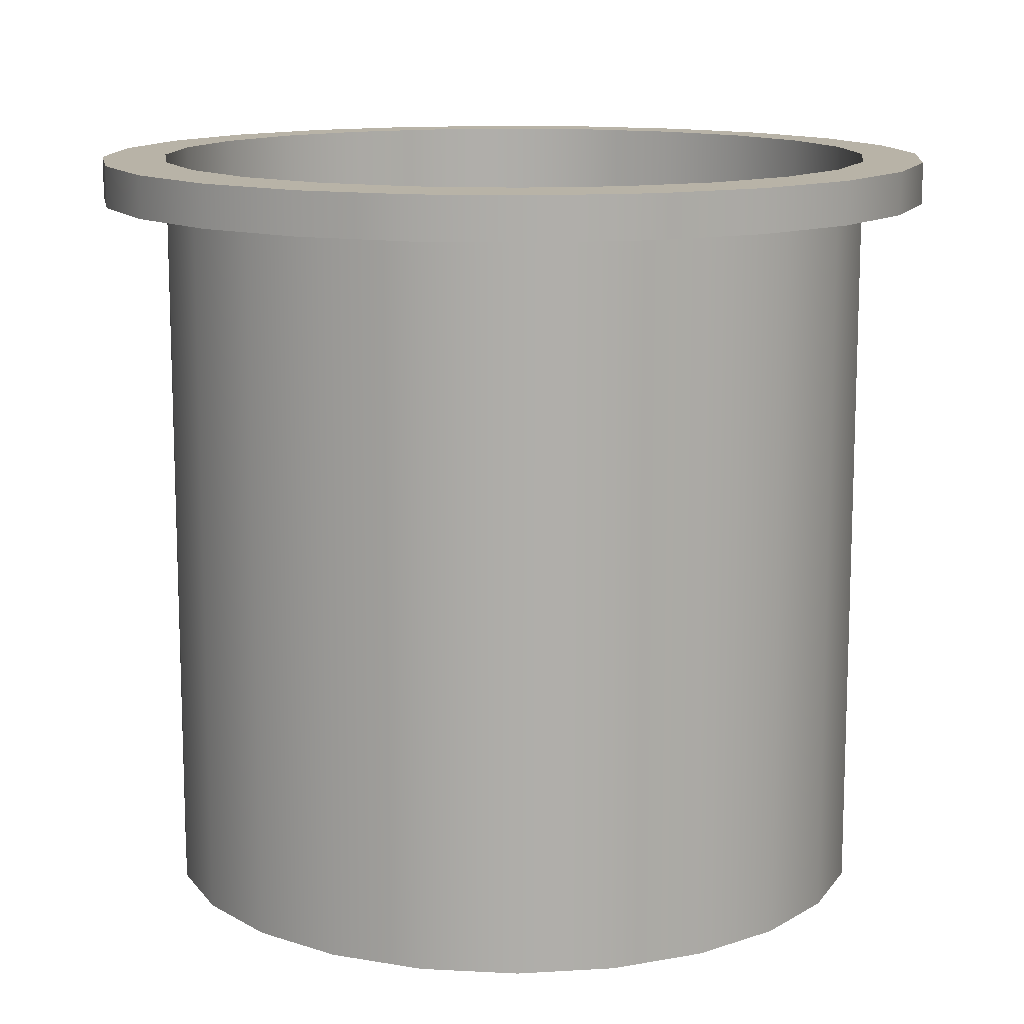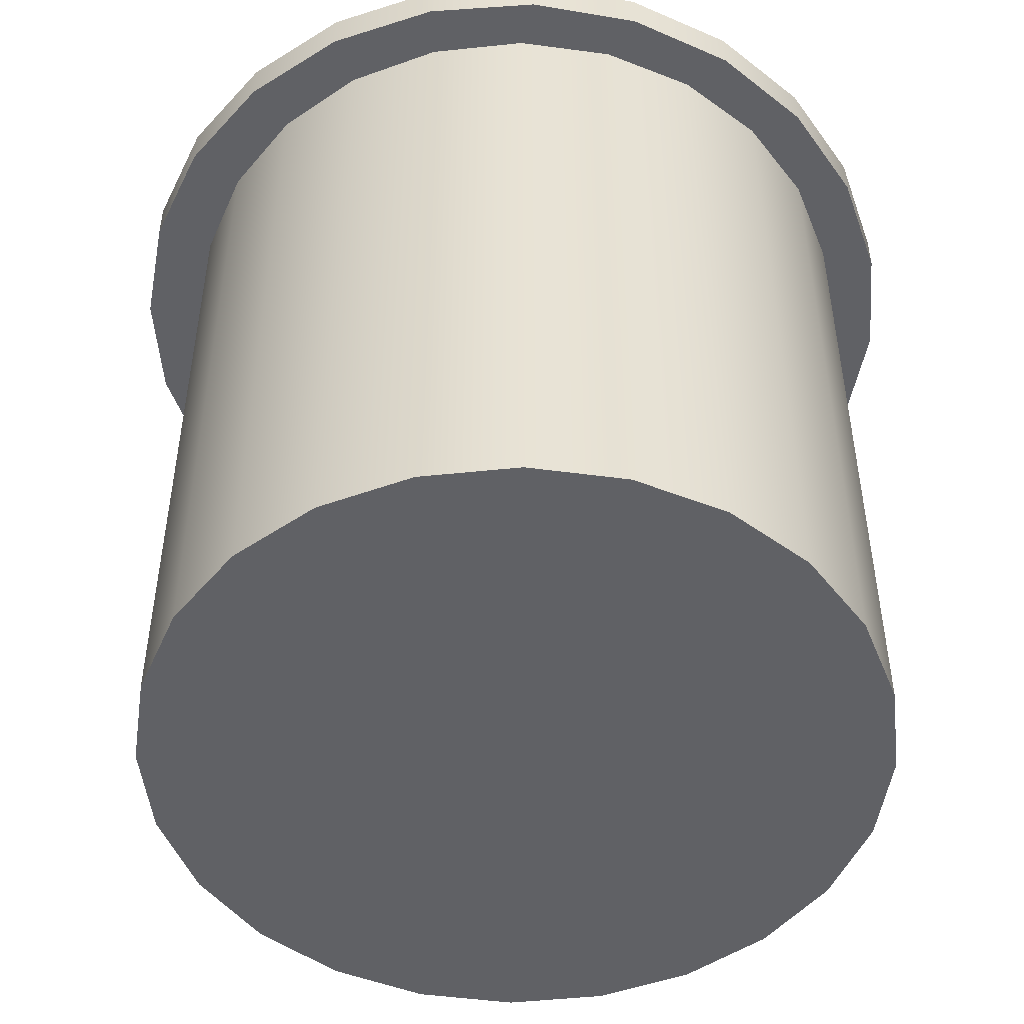
<metadata>
{"format":"obj","ext":"obj","renderer":"f3d","projection":"perspective","resolution":1024,"background":"white","views":[{"elev":12.7,"azim":-165.5,"up":"+Y"},{"elev":-49.5,"azim":-15.9,"up":"+Y"}]}
</metadata>
<code>
v 0.02082 -0.152 -0.04238
v 0.01759 -0.1569 -0.04792
v 0.01657 -0.1535 -0.04807
v 0.02185 -0.1554 -0.04223
v 0.01104 -0.1554 -0.05239
v 0.01671 -0.1517 -0.008739
v 0.02351 -0.1509 -0.03572
v 0.01773 -0.1551 -0.008583
v 0.01206 -0.1588 -0.05224
v 0.0112 -0.1532 -0.004218
v 0.02092 -0.1507 -0.01458
v 0.02453 -0.1543 -0.03557
v 0.02195 -0.1541 -0.01442
v 0.01223 -0.1566 -0.004072
v 0.004596 -0.1575 -0.05506
v 0.004791 -0.155 -0.001324
v 0.02443 -0.1503 -0.02854
v 0.02356 -0.1502 -0.02133
v 0.005824 -0.1584 -0.001178
v 0.005629 -0.1609 -0.05491
v 0.02458 -0.1536 -0.02117
v 0.02547 -0.1537 -0.02839
v -0.002302 -0.1596 -0.05589
v -0.002098 -0.1571 -0.000262
v -0.001075 -0.1605 -0.000106
v -0.00127 -0.163 -0.05573
v -0.009191 -0.1617 -0.05482
v -0.008996 -0.1592 -0.00109
v -0.007973 -0.1626 -0.000935
v -0.008158 -0.1651 -0.05466
v -0.0156 -0.1635 -0.05192
v -0.01544 -0.1613 -0.003751
v -0.0144 -0.1647 -0.003604
v -0.01458 -0.1669 -0.05178
v -0.02111 -0.165 -0.04741
v -0.02096 -0.1632 -0.008077
v -0.01994 -0.1666 -0.007921
v -0.02007 -0.1684 -0.04726
v -0.02532 -0.166 -0.04158
v -0.02522 -0.1647 -0.01376
v -0.02419 -0.1681 -0.01361
v -0.02428 -0.1694 -0.04142
v -0.02796 -0.1665 -0.03482
v -0.0279 -0.1658 -0.02042
v -0.02688 -0.1692 -0.02027
v -0.02693 -0.1699 -0.03467
v -0.02883 -0.1664 -0.0276
v -0.02781 -0.1698 -0.02746
v -0.004748 -0.1693 -0.05718
v 0.003261 -0.2481 -0.05823
v -0.004748 -0.2481 -0.05718
v 0.003261 -0.1693 -0.05823
v -0.004748 -0.2481 0.002583
v -0.01221 -0.1693 -0.05409
v 0.01127 -0.2481 -0.05718
v 0.003261 -0.2481 0.003645
v -0.01221 -0.2481 -0.05409
v 0.01127 -0.1693 -0.05718
v 0.003261 -0.1693 0.003645
v -0.01221 -0.2481 -0.000506
v -0.01861 -0.1693 -0.04917
v 0.01872 -0.2481 -0.05409
v 0.01127 -0.2481 0.002583
v -0.004748 -0.1693 0.002583
v 0.01127 -0.1693 0.002583
v -0.01861 -0.2481 -0.005417
v -0.01861 -0.2481 -0.04917
v 0.01872 -0.1693 -0.05409
v -0.01221 -0.1693 -0.000506
v -0.02353 -0.2481 -0.04276
v 0.02514 -0.2481 -0.04917
v 0.01872 -0.2481 -0.000506
v 0.01872 -0.1693 -0.000506
v -0.01861 -0.1693 -0.005417
v -0.02353 -0.2481 -0.01183
v -0.02353 -0.1693 -0.04276
v 0.02514 -0.1693 -0.04917
v -0.02353 -0.1693 -0.01183
v -0.02662 -0.2481 -0.0353
v -0.02662 -0.2481 -0.01929
v 0.03005 -0.1693 -0.04276
v 0.02514 -0.2481 -0.005417
v 0.02514 -0.1693 -0.005417
v -0.02662 -0.1693 -0.01929
v -0.02662 -0.1693 -0.0353
v 0.03005 -0.2481 -0.04276
v -0.02768 -0.2481 -0.02729
v -0.02768 -0.1693 -0.02729
v 0.03315 -0.1693 -0.0353
v 0.03005 -0.2481 -0.01183
v 0.03315 -0.2481 -0.0353
v 0.03005 -0.1693 -0.01183
v 0.0342 -0.1693 -0.02729
v 0.03315 -0.2481 -0.01929
v 0.0342 -0.2481 -0.02729
v 0.03315 -0.1693 -0.01929
v 0.2477 -0.2701 0.09213
v 0.2477 -0.2701 -0.04079
v 0.2564 -0.2701 0.02567
v 0.222 -0.2701 0.154
v 0.2564 0.2372 0.02567
v 0.2477 0.2372 0.09213
v 0.222 0.2372 0.154
v 0.222 -0.2701 -0.1027
v 0.2477 0.2372 -0.04079
v 0.1812 0.2372 0.2072
v 0.1812 -0.2701 0.2072
v 0.2515 0.2372 -0.1425
v 0.2477 0.2666 -0.04079
v 0.2631 0.2372 0.1559
v 0.2564 0.2666 0.02567
v 0.2181 0.2372 0.2195
v 0.2477 0.2666 0.09213
v 0.222 0.2666 0.154
v 0.1812 -0.2701 -0.1559
v 0.222 0.2372 -0.1027
v 0.2016 0.2372 -0.2024
v 0.222 0.2666 -0.1027
v 0.128 -0.2701 0.248
v 0.1582 0.2372 0.2693
v 0.1812 0.2666 0.2072
v 0.2841 0.2372 -0.07167
v 0.2515 0.2666 -0.1425
v 0.2016 0.2666 -0.2024
v 0.2181 0.2666 0.2195
v 0.2631 0.2666 0.1559
v 0.128 0.2372 0.248
v 0.128 0.2666 0.248
v 0.128 -0.2701 -0.1967
v 0.1812 0.2372 -0.1559
v 0.1812 0.2666 -0.1559
v 0.2901 0.2372 0.08274
v 0.2841 0.2666 -0.07167
v 0.06611 -0.2701 0.2737
v 0.1582 0.2666 0.2693
v 0.08741 0.2372 0.3019
v 0.06611 -0.2701 -0.2224
v 0.128 0.2372 -0.1967
v 0.138 0.2372 -0.2474
v 0.2973 0.2372 0.005146
v 0.2973 0.2666 0.005146
v 0.138 0.2666 -0.2474
v 0.06611 0.2666 0.2737
v 0.06611 0.2372 0.2737
v 0.08741 0.2666 0.3019
v 0.06611 0.2372 -0.2224
v 0.2901 0.2666 0.08274
v 0.128 0.2666 -0.1967
v -0.000344 -0.2701 0.2824
v -0.000344 -0.2701 -0.2311
v 0.0106 0.2372 0.3151
v -0.000344 0.2372 -0.2311
v 0.0649 0.2372 -0.2744
v 0.0649 0.2666 -0.2744
v -0.000344 0.2666 0.2824
v 0.0106 0.2666 0.3151
v -0.000344 0.2372 0.2824
v 0.06611 0.2666 -0.2224
v -0.06681 -0.2701 0.2737
v -0.06681 0.2372 -0.2224
v -0.06701 0.2372 0.308
v -0.0127 0.2372 -0.2815
v -0.000344 0.2666 -0.2311
v -0.0127 0.2666 -0.2815
v -0.06681 0.2666 0.2737
v -0.06701 0.2666 0.308
v -0.06681 0.2372 0.2737
v -0.06681 -0.2701 -0.2224
v -0.1287 -0.2701 0.248
v -0.1287 0.2372 -0.1967
v -0.08951 0.2372 -0.2683
v -0.06681 0.2666 -0.2224
v -0.1287 0.2372 0.248
v -0.08951 0.2666 -0.2683
v -0.1287 0.2666 0.248
v -0.1401 0.2372 0.281
v -0.1287 -0.2701 -0.1967
v -0.1401 0.2666 0.281
v -0.1819 -0.2701 0.2072
v -0.1819 0.2372 -0.1559
v -0.1603 0.2372 -0.2357
v -0.1287 0.2666 -0.1967
v -0.1603 0.2666 -0.2357
v -0.1819 0.2372 0.2072
v -0.1819 0.2666 0.2072
v -0.2038 0.2372 0.236
v -0.1819 -0.2701 -0.1559
v -0.2038 0.2666 0.236
v -0.2227 0.2372 0.154
v -0.2227 -0.2701 0.154
v -0.2227 -0.2701 -0.1027
v -0.2202 0.2372 -0.1859
v -0.1819 0.2666 -0.1559
v -0.2202 0.2666 -0.1859
v -0.2227 0.2666 0.154
v -0.2536 0.2666 0.176
v -0.2227 0.2372 -0.1027
v -0.2227 0.2666 -0.1027
v -0.2536 0.2372 0.176
v -0.2484 0.2372 0.09213
v -0.2484 -0.2701 0.09213
v -0.2484 -0.2701 -0.04079
v -0.2652 0.2372 -0.1223
v -0.2484 0.2666 0.09213
v -0.2862 0.2666 0.1053
v -0.2484 0.2372 -0.04079
v -0.2484 0.2666 -0.04079
v -0.2652 0.2666 -0.1223
v -0.2571 0.2372 0.02567
v -0.2571 0.2666 0.02567
v -0.2862 0.2372 0.1053
v -0.2571 -0.2701 0.02567
v -0.2922 0.2372 -0.04917
v -0.2994 0.2666 0.02844
v -0.2922 0.2666 -0.04917
v -0.2994 0.2372 0.02844
g mesh1_mesh1-geometry
f 1 2 3
f 2 1 4
f 3 2 1
f 4 1 2
f 2 5 3
f 3 5 2
f 6 1 3
f 3 1 6
f 7 4 1
f 1 4 7
f 4 8 2
f 2 8 4
f 5 2 9
f 9 2 5
f 10 3 5
f 5 3 10
f 11 1 6
f 6 1 11
f 6 3 10
f 10 3 6
f 4 7 12
f 12 7 4
f 11 7 1
f 1 7 11
f 4 13 8
f 8 13 4
f 2 8 14
f 14 8 2
f 2 14 9
f 9 14 2
f 9 15 5
f 5 15 9
f 10 5 16
f 16 5 10
f 6 13 11
f 11 13 6
f 10 8 6
f 6 8 10
f 17 12 7
f 7 12 17
f 12 13 4
f 4 13 12
f 18 7 11
f 11 7 18
f 13 6 8
f 8 6 13
f 8 10 14
f 14 10 8
f 9 14 19
f 19 14 9
f 15 9 20
f 20 9 15
f 16 5 15
f 15 5 16
f 16 14 10
f 10 14 16
f 21 11 13
f 13 11 21
f 12 17 22
f 22 17 12
f 7 18 17
f 17 18 7
f 12 21 13
f 13 21 12
f 11 21 18
f 18 21 11
f 14 16 19
f 19 16 14
f 9 19 20
f 20 19 9
f 20 23 15
f 15 23 20
f 16 15 24
f 24 15 16
f 18 22 17
f 17 22 18
f 21 12 22
f 22 12 21
f 22 18 21
f 21 18 22
f 24 19 16
f 16 19 24
f 20 19 25
f 25 19 20
f 23 20 26
f 26 20 23
f 24 15 23
f 23 15 24
f 19 24 25
f 25 24 19
f 20 25 26
f 26 25 20
f 26 27 23
f 23 27 26
f 24 23 28
f 28 23 24
f 28 25 24
f 24 25 28
f 26 25 29
f 29 25 26
f 27 26 30
f 30 26 27
f 28 23 27
f 27 23 28
f 25 28 29
f 29 28 25
f 26 29 30
f 30 29 26
f 30 31 27
f 27 31 30
f 28 27 32
f 32 27 28
f 32 29 28
f 28 29 32
f 30 29 33
f 33 29 30
f 31 30 34
f 34 30 31
f 32 27 31
f 31 27 32
f 29 32 33
f 33 32 29
f 30 33 34
f 34 33 30
f 34 35 31
f 31 35 34
f 32 31 36
f 36 31 32
f 36 33 32
f 32 33 36
f 34 33 37
f 37 33 34
f 35 34 38
f 38 34 35
f 36 31 35
f 35 31 36
f 33 36 37
f 37 36 33
f 34 37 38
f 38 37 34
f 38 39 35
f 35 39 38
f 36 35 40
f 40 35 36
f 36 41 37
f 37 41 36
f 38 37 41
f 41 37 38
f 39 38 42
f 42 38 39
f 40 35 39
f 39 35 40
f 41 36 40
f 40 36 41
f 38 41 42
f 42 41 38
f 42 43 39
f 39 43 42
f 40 39 44
f 44 39 40
f 40 45 41
f 41 45 40
f 42 41 45
f 45 41 42
f 43 42 46
f 46 42 43
f 44 39 43
f 43 39 44
f 45 40 44
f 44 40 45
f 42 45 46
f 46 45 42
f 46 47 43
f 43 47 46
f 44 43 47
f 47 43 44
f 44 48 45
f 45 48 44
f 46 45 48
f 48 45 46
f 47 46 48
f 48 46 47
f 48 44 47
f 47 44 48
g mesh2_mesh2-geometry
l 3 1
l 5 3
l 1 7
l 15 5
l 7 17
l 23 15
l 17 18
l 27 23
l 18 11
l 31 27
l 11 6
l 35 31
l 6 10
l 39 35
l 10 16
l 43 39
l 16 24
l 47 43
l 24 28
l 44 47
l 28 32
l 40 44
l 32 36
l 36 40
g mesh3_mesh3-geometry
l 2 4
l 9 2
l 4 12
l 20 9
l 12 22
l 26 20
l 22 21
l 30 26
l 21 13
l 34 30
l 13 8
l 38 34
l 8 14
l 42 38
l 14 19
l 46 42
l 19 25
l 48 46
l 25 29
l 45 48
l 29 33
l 41 45
l 33 37
l 37 41
g mesh4_mesh4-geometry
f 49 50 51
f 50 49 52
f 51 50 49
f 52 49 50
f 50 53 51
f 51 53 50
f 51 54 49
f 49 54 51
f 52 55 50
f 50 55 52
f 50 56 53
f 53 56 50
f 51 53 57
f 57 53 51
f 54 51 57
f 57 51 54
f 55 52 58
f 58 52 55
f 55 56 50
f 50 56 55
f 59 53 56
f 56 53 59
f 57 53 60
f 60 53 57
f 57 61 54
f 54 61 57
f 58 62 55
f 55 62 58
f 55 63 56
f 56 63 55
f 53 59 64
f 64 59 53
f 56 65 59
f 59 65 56
f 64 60 53
f 53 60 64
f 57 60 66
f 66 60 57
f 61 57 67
f 67 57 61
f 62 58 68
f 68 58 62
f 62 63 55
f 55 63 62
f 65 56 63
f 63 56 65
f 60 64 69
f 69 64 60
f 69 66 60
f 60 66 69
f 57 66 67
f 67 66 57
f 70 61 67
f 67 61 70
f 68 71 62
f 62 71 68
f 62 72 63
f 63 72 62
f 63 73 65
f 65 73 63
f 66 69 74
f 74 69 66
f 67 66 75
f 75 66 67
f 61 70 76
f 76 70 61
f 67 75 70
f 70 75 67
f 71 68 77
f 77 68 71
f 71 72 62
f 62 72 71
f 73 63 72
f 72 63 73
f 78 66 74
f 74 66 78
f 66 78 75
f 75 78 66
f 79 76 70
f 70 76 79
f 70 75 80
f 80 75 70
f 81 71 77
f 77 71 81
f 71 82 72
f 72 82 71
f 72 83 73
f 73 83 72
f 84 75 78
f 78 75 84
f 76 79 85
f 85 79 76
f 70 80 79
f 79 80 70
f 75 84 80
f 80 84 75
f 71 81 86
f 86 81 71
f 86 82 71
f 71 82 86
f 83 72 82
f 82 72 83
f 87 85 79
f 79 85 87
f 79 80 87
f 87 80 79
f 88 80 84
f 84 80 88
f 89 86 81
f 81 86 89
f 86 90 82
f 82 90 86
f 90 83 82
f 82 83 90
f 85 87 88
f 88 87 85
f 80 88 87
f 87 88 80
f 86 89 91
f 91 89 86
f 91 90 86
f 86 90 91
f 83 90 92
f 92 90 83
f 93 91 89
f 89 91 93
f 91 94 90
f 90 94 91
f 94 92 90
f 90 92 94
f 91 93 95
f 95 93 91
f 94 91 95
f 95 91 94
f 92 94 96
f 96 94 92
f 96 95 93
f 93 95 96
f 95 96 94
f 94 96 95
g mesh5_mesh5-geometry
l 56 63
l 53 56
l 63 72
l 60 53
l 72 82
l 66 60
l 82 90
l 75 66
l 90 94
l 80 75
l 94 95
l 87 80
l 95 91
l 79 87
l 91 86
l 70 79
l 86 71
l 67 70
l 71 62
l 57 67
l 62 55
l 51 57
l 55 50
l 50 51
g mesh6_mesh6-geometry
f 97 98 99
f 98 97 100
f 99 98 97
f 100 97 98
f 98 101 99
f 99 101 98
f 99 102 97
f 97 102 99
f 97 103 100
f 100 103 97
f 98 100 104
f 104 100 98
f 101 98 105
f 105 98 101
f 102 99 101
f 101 99 102
f 103 97 102
f 102 97 103
f 106 100 103
f 103 100 106
f 104 100 107
f 107 100 104
f 104 105 98
f 98 105 104
f 108 101 105
f 101 109 105
f 110 102 101
f 102 111 101
f 102 112 103
f 103 113 102
f 100 106 107
f 107 106 100
f 103 112 106
f 106 114 103
f 104 107 115
f 115 107 104
f 105 104 116
f 116 104 105
f 108 110 101
f 108 105 117
f 109 101 111
f 118 105 109
f 102 110 112
f 111 102 113
f 113 103 114
f 106 119 107
f 107 119 106
f 106 112 120
f 114 106 121
f 115 107 119
f 119 107 115
f 115 116 104
f 104 116 115
f 117 105 116
f 105 118 116
f 122 110 108
f 117 123 108
f 111 123 109
f 109 124 118
f 110 125 112
f 113 126 111
f 125 113 114
f 119 106 127
f 127 106 119
f 125 120 112
f 106 120 127
f 106 128 121
f 125 114 121
f 115 119 129
f 129 119 115
f 116 115 130
f 130 115 116
f 117 116 130
f 131 116 118
f 122 132 110
f 108 133 122
f 123 117 124
f 133 108 123
f 126 123 111
f 109 123 124
f 118 124 131
f 125 110 126
f 126 113 125
f 128 106 127
f 127 134 119
f 119 134 127
f 120 125 135
f 127 120 136
f 135 121 128
f 125 121 135
f 129 119 137
f 137 119 129
f 138 115 129
f 129 115 138
f 115 138 130
f 130 138 115
f 116 131 130
f 117 130 139
f 132 122 140
f 132 126 110
f 141 122 133
f 117 142 124
f 126 133 123
f 131 124 142
f 127 143 128
f 134 127 144
f 144 127 134
f 137 119 134
f 134 119 137
f 135 136 120
f 127 136 144
f 135 128 145
f 146 129 137
f 137 129 146
f 129 146 138
f 138 146 129
f 139 130 138
f 131 138 130
f 142 117 139
f 122 141 140
f 140 147 132
f 126 132 147
f 133 147 141
f 147 133 126
f 131 142 148
f 143 127 144
f 145 128 143
f 144 149 134
f 134 149 144
f 137 134 150
f 150 134 137
f 136 135 145
f 144 136 151
f 137 152 146
f 146 152 137
f 153 138 146
f 148 146 138
f 139 138 153
f 138 131 148
f 139 154 142
f 147 140 141
f 148 142 154
f 144 155 143
f 145 143 156
f 149 144 157
f 157 144 149
f 150 134 149
f 149 134 150
f 152 137 150
f 150 137 152
f 145 151 136
f 144 151 157
f 153 146 152
f 158 152 146
f 146 148 158
f 154 139 153
f 148 154 158
f 155 144 157
f 156 143 155
f 151 145 156
f 157 159 149
f 149 159 157
f 150 149 159
f 159 149 150
f 150 160 152
f 152 160 150
f 157 151 161
f 153 152 162
f 152 158 163
f 153 164 154
f 158 154 163
f 157 165 155
f 156 155 166
f 156 161 151
f 159 157 167
f 167 157 159
f 150 159 168
f 168 159 150
f 160 150 168
f 168 150 160
f 162 152 160
f 163 160 152
f 157 161 167
f 164 153 162
f 163 154 164
f 165 157 167
f 166 155 165
f 161 156 166
f 167 169 159
f 159 169 167
f 168 159 169
f 169 159 168
f 168 170 160
f 160 170 168
f 162 160 171
f 160 163 172
f 167 161 173
f 162 174 164
f 163 164 172
f 167 175 165
f 166 165 175
f 166 176 161
f 169 167 173
f 173 167 169
f 168 169 177
f 177 169 168
f 170 168 177
f 177 168 170
f 171 160 170
f 172 170 160
f 174 162 171
f 173 161 176
f 175 167 173
f 172 164 174
f 166 175 178
f 176 166 178
f 173 179 169
f 169 179 173
f 177 169 179
f 179 169 177
f 177 180 170
f 170 180 177
f 171 170 181
f 170 172 182
f 171 183 174
f 173 176 184
f 173 185 175
f 172 174 182
f 178 175 185
f 178 186 176
f 179 173 184
f 184 173 179
f 177 179 187
f 187 179 177
f 180 177 187
f 187 177 180
f 181 170 180
f 182 180 170
f 183 171 181
f 182 174 183
f 184 176 186
f 185 173 184
f 178 185 188
f 186 178 188
f 189 179 184
f 184 179 189
f 187 179 190
f 190 179 187
f 191 180 187
f 187 180 191
f 181 180 192
f 180 182 193
f 181 194 183
f 182 183 193
f 184 186 189
f 189 185 184
f 188 185 195
f 196 186 188
f 179 189 190
f 190 189 179
f 187 190 191
f 191 190 187
f 180 191 197
f 197 191 180
f 192 180 197
f 194 181 192
f 198 180 193
f 193 183 194
f 189 186 199
f 185 189 195
f 188 195 196
f 186 196 199
f 200 190 189
f 189 190 200
f 191 190 201
f 201 190 191
f 202 197 191
f 191 197 202
f 180 198 197
f 192 197 203
f 203 194 192
f 193 194 198
f 189 199 200
f 200 195 189
f 196 195 204
f 205 199 196
f 190 200 201
f 201 200 190
f 191 201 202
f 202 201 191
f 197 202 206
f 206 202 197
f 207 197 198
f 203 197 206
f 194 203 208
f 198 194 208
f 200 199 209
f 195 200 204
f 196 204 210
f 199 205 211
f 196 210 205
f 209 201 200
f 200 201 209
f 202 201 212
f 212 201 202
f 212 206 202
f 202 206 212
f 197 207 206
f 198 208 207
f 203 206 209
f 213 208 203
f 209 199 211
f 209 204 200
f 204 209 210
f 214 211 205
f 205 210 208
f 201 209 212
f 212 209 201
f 206 212 209
f 209 212 206
f 210 206 207
f 207 208 210
f 206 210 209
f 209 211 203
f 208 213 215
f 203 211 213
f 211 214 216
f 205 215 214
f 205 208 215
f 216 215 213
f 213 211 216
f 215 216 214
g mesh6_mesh6-geometry
f 105 101 108
f 105 109 101
f 101 102 110
f 101 111 102
f 103 112 102
f 102 113 103
f 106 112 103
f 103 114 106
f 101 110 108
f 117 105 108
f 111 101 109
f 109 105 118
f 112 110 102
f 113 102 111
f 114 103 113
f 120 112 106
f 121 106 114
f 116 105 117
f 116 118 105
f 108 110 122
f 108 123 117
f 109 123 111
f 118 124 109
f 112 125 110
f 111 126 113
f 114 113 125
f 112 120 125
f 127 120 106
f 121 128 106
f 121 114 125
f 130 116 117
f 118 116 131
f 110 132 122
f 122 133 108
f 124 117 123
f 123 108 133
f 111 123 126
f 124 123 109
f 131 124 118
f 126 110 125
f 125 113 126
f 127 106 128
f 135 125 120
f 136 120 127
f 128 121 135
f 135 121 125
f 130 131 116
f 139 130 117
f 140 122 132
f 110 126 132
f 133 122 141
f 124 142 117
f 123 133 126
f 142 124 131
f 128 143 127
f 120 136 135
f 144 136 127
f 145 128 135
f 138 130 139
f 130 138 131
f 139 117 142
f 140 141 122
f 132 147 140
f 147 132 126
f 141 147 133
f 126 133 147
f 148 142 131
f 144 127 143
f 143 128 145
f 145 135 136
f 151 136 144
f 146 138 153
f 138 146 148
f 153 138 139
f 148 131 138
f 142 154 139
f 141 140 147
f 154 142 148
f 143 155 144
f 156 143 145
f 136 151 145
f 157 151 144
f 152 146 153
f 146 152 158
f 158 148 146
f 153 139 154
f 158 154 148
f 157 144 155
f 155 143 156
f 156 145 151
f 161 151 157
f 162 152 153
f 163 158 152
f 154 164 153
f 163 154 158
f 155 165 157
f 166 155 156
f 151 161 156
f 160 152 162
f 152 160 163
f 167 161 157
f 162 153 164
f 164 154 163
f 167 157 165
f 165 155 166
f 166 156 161
f 171 160 162
f 172 163 160
f 173 161 167
f 164 174 162
f 172 164 163
f 165 175 167
f 175 165 166
f 161 176 166
f 170 160 171
f 160 170 172
f 171 162 174
f 176 161 173
f 173 167 175
f 174 164 172
f 178 175 166
f 178 166 176
f 181 170 171
f 182 172 170
f 174 183 171
f 184 176 173
f 175 185 173
f 182 174 172
f 185 175 178
f 176 186 178
f 180 170 181
f 170 180 182
f 181 171 183
f 183 174 182
f 186 176 184
f 184 173 185
f 188 185 178
f 188 178 186
f 192 180 181
f 193 182 180
f 183 194 181
f 193 183 182
f 189 186 184
f 184 185 189
f 195 185 188
f 188 186 196
f 197 180 192
f 192 181 194
f 193 180 198
f 194 183 193
f 199 186 189
f 195 189 185
f 196 195 188
f 199 196 186
f 197 198 180
f 203 197 192
f 192 194 203
f 198 194 193
f 200 199 189
f 189 195 200
f 204 195 196
f 196 199 205
f 198 197 207
f 206 197 203
f 208 203 194
f 208 194 198
f 209 199 200
f 204 200 195
f 210 204 196
f 211 205 199
f 205 210 196
f 206 207 197
f 207 208 198
f 209 206 203
f 203 208 213
f 211 199 209
f 200 204 209
f 210 209 204
f 205 211 214
f 208 210 205
f 207 206 210
f 210 208 207
f 209 210 206
f 203 211 209
f 215 213 208
f 213 211 203
f 216 214 211
f 214 215 205
f 215 208 205
f 213 215 216
f 216 211 213
f 214 216 215

</code>
